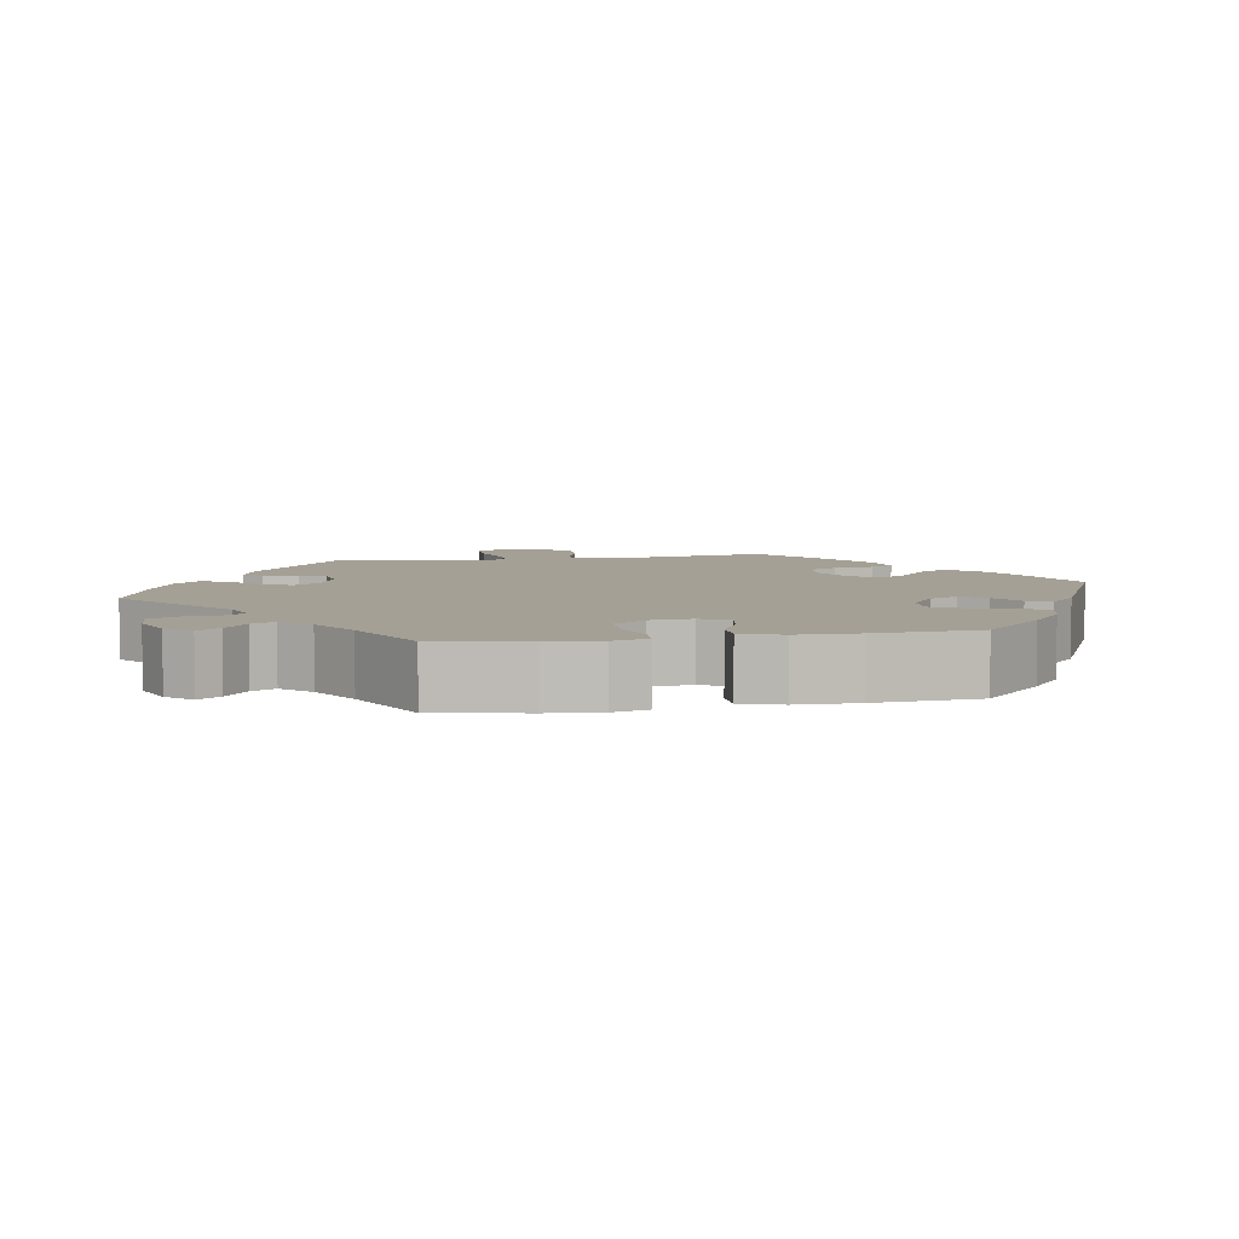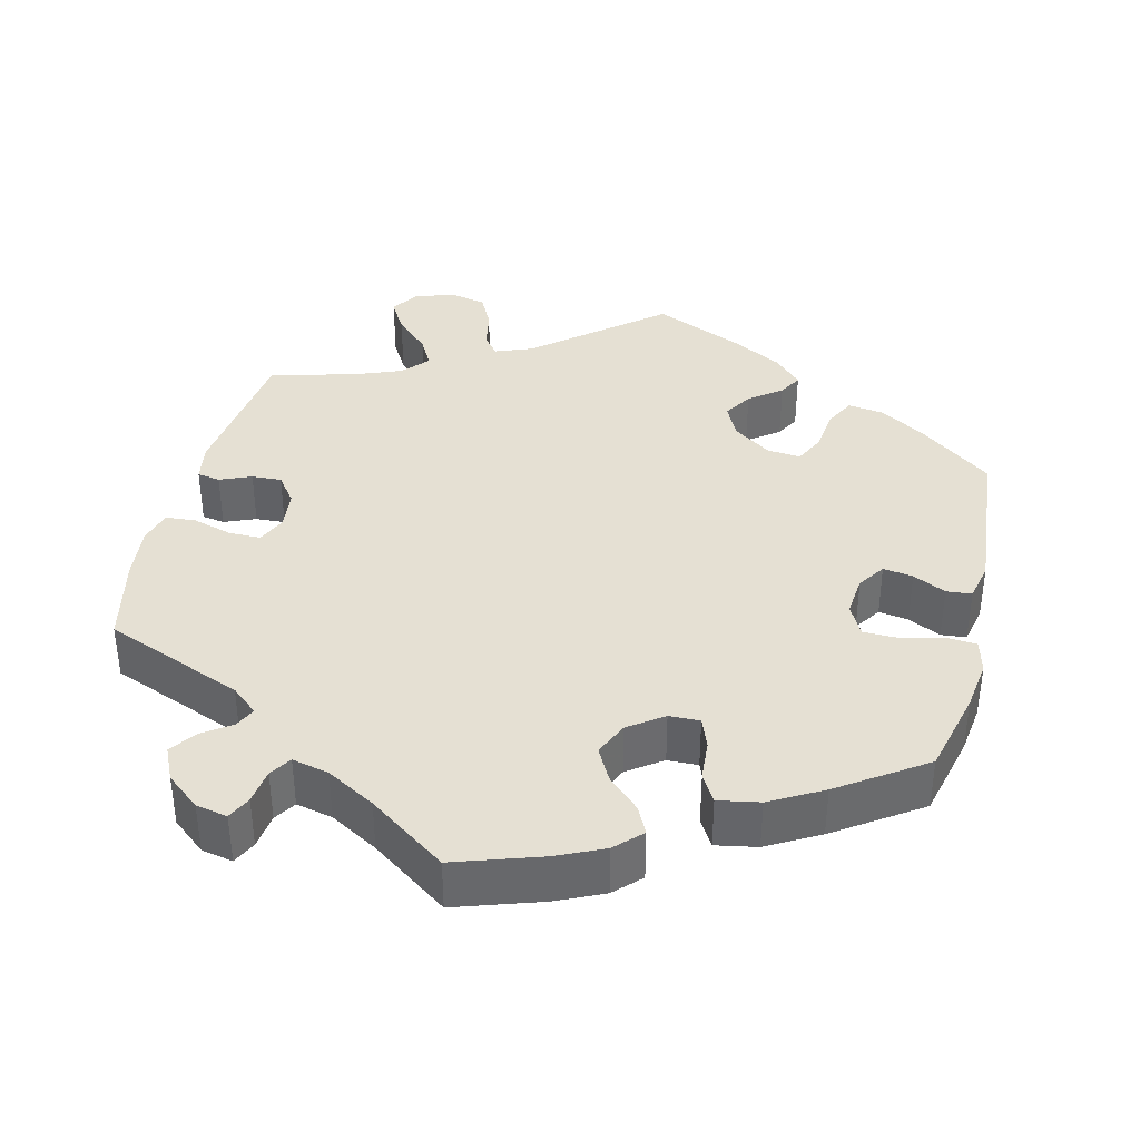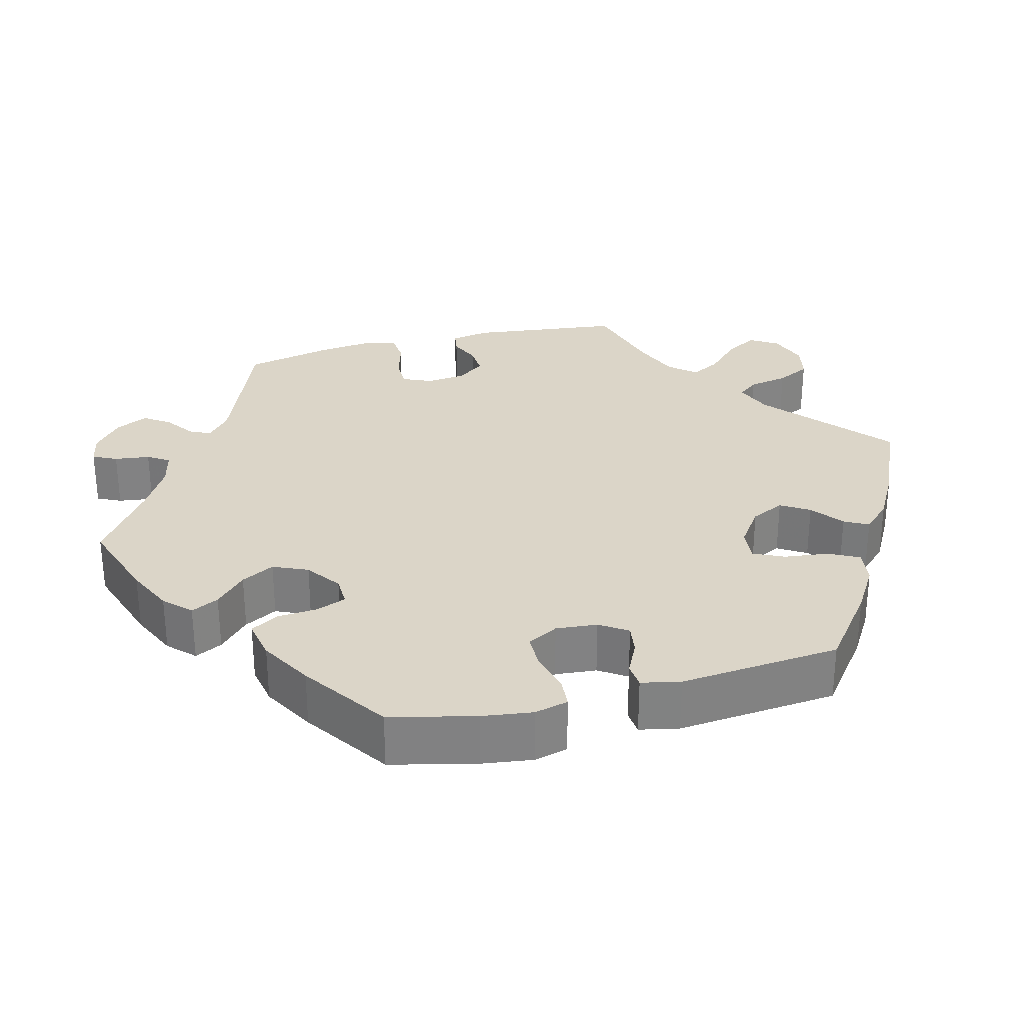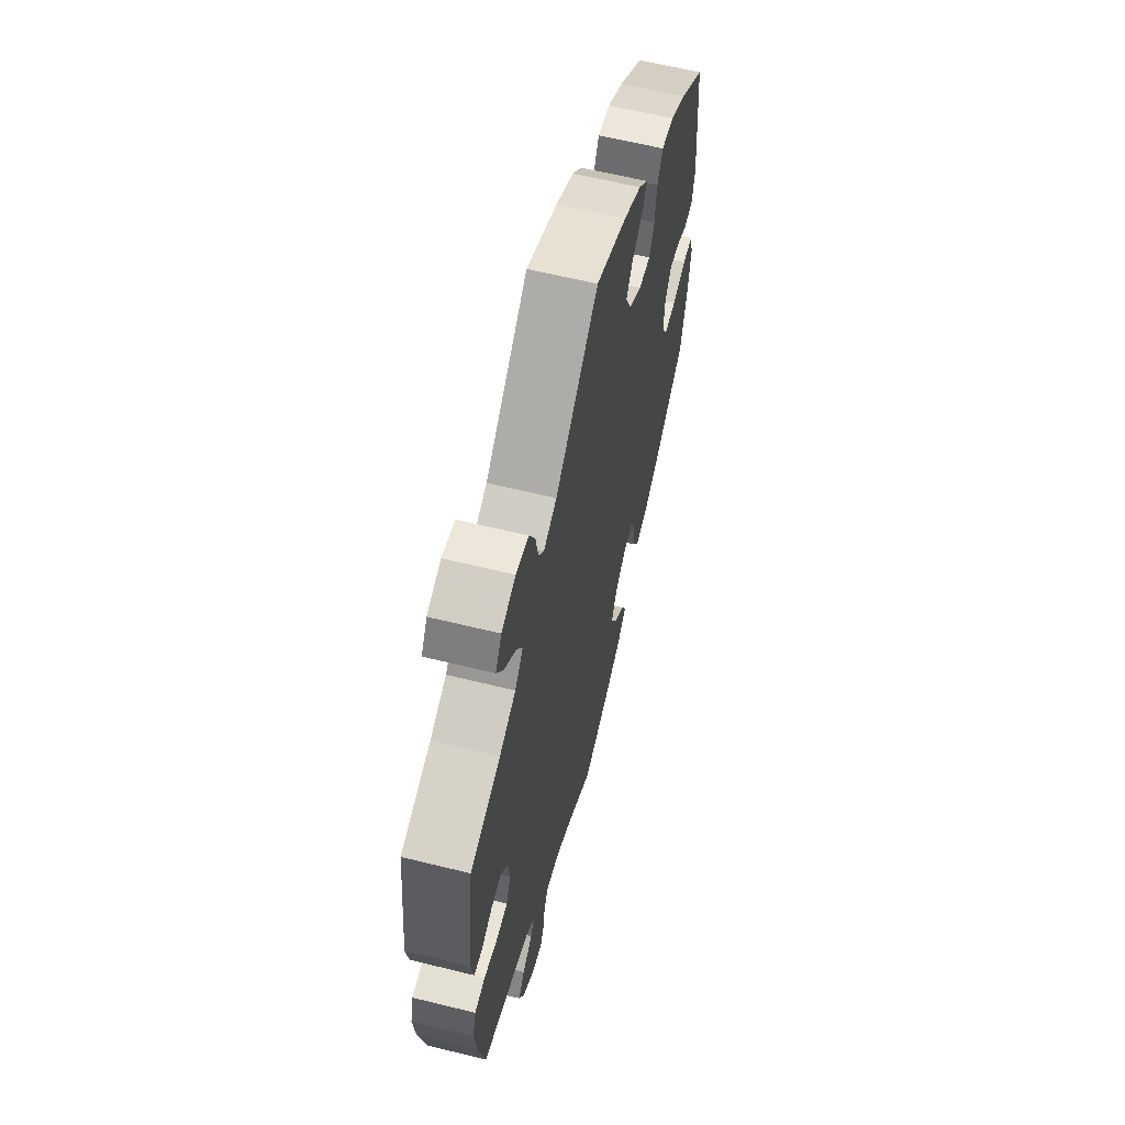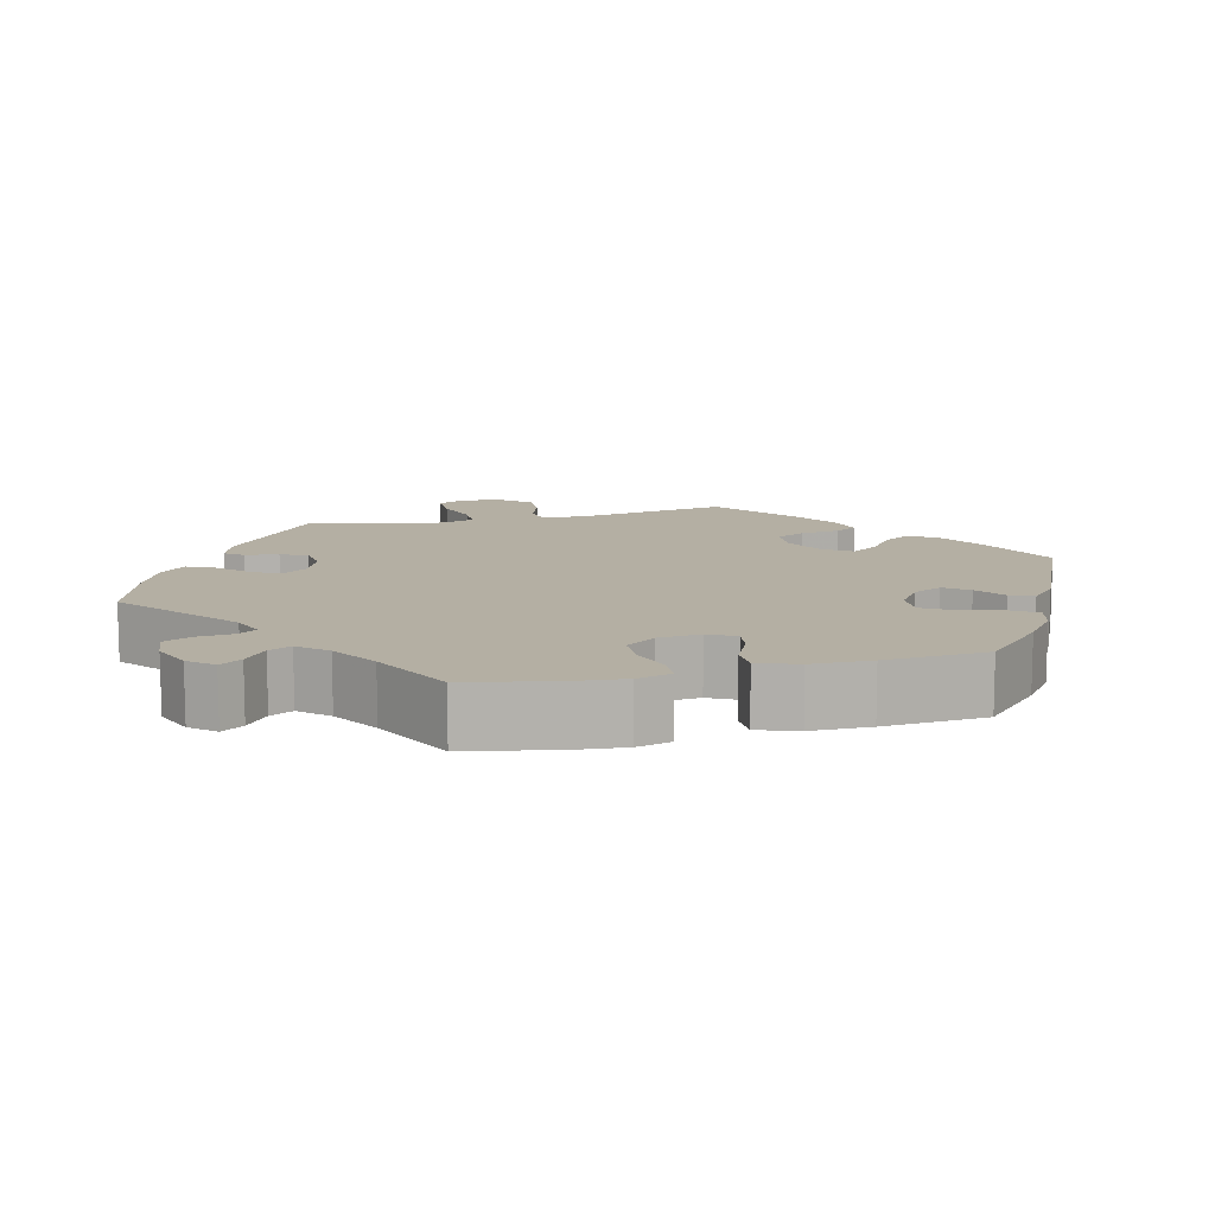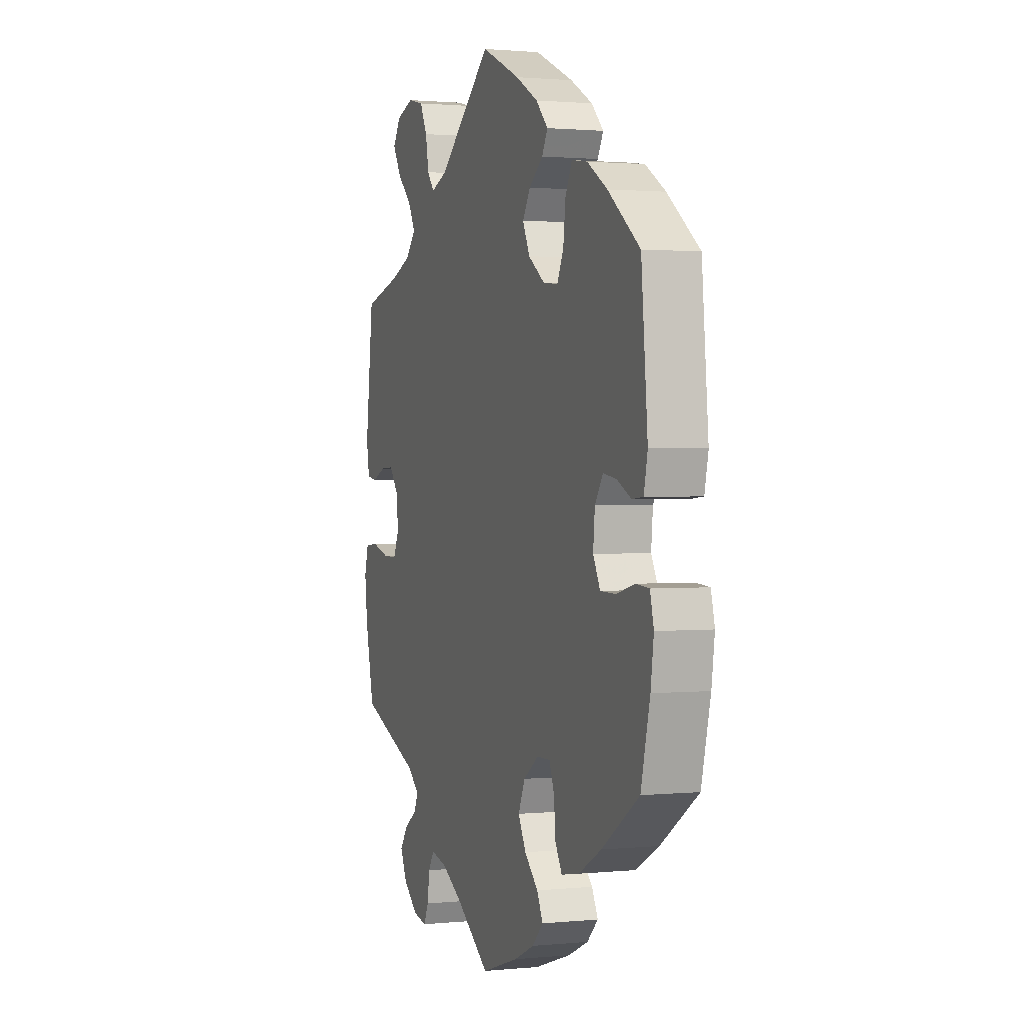
<metadata>
{"format":"obj","ext":"obj","renderer":"f3d","projection":"perspective","resolution":1024,"background":"white","views":[{"elev":5.9,"azim":-160.5,"up":"+Y"},{"elev":38.0,"azim":-166.3,"up":"+Y"},{"elev":29.6,"azim":-104.7,"up":"+Y"},{"elev":61.7,"azim":104.1,"up":"+Z"},{"elev":11.2,"azim":-164.4,"up":"+Y"},{"elev":1.4,"azim":-109.8,"up":"+Z"}]}
</metadata>
<code>
v -0.111 0.07 -0.541
v -0.172 0.07 -0.513
v -0.205 0.07 -0.48
v -0.187 0.07 -0.444
v -0.146 0.07 -0.405
v -0.123 0.07 -0.362
v -0.143 0.07 -0.317
v -0.188 0.07 -0.285
v -0.228 0.07 -0.284
v -0.243 0.07 -0.323
v -0.247 0.07 -0.376
v -0.268 0.07 -0.412
v -0.322 0.07 -0.402
v -0.39 0.07 -0.364
v -0.501 0.07 -0.289
v -0.528 0.07 -0.178
v -0.537 0.07 -0.112
v -0.526 0.07 -0.068
v -0.486 0.07 -0.065
v -0.432 0.07 -0.079
v -0.386 0.07 -0.078
v -0.365 0.07 -0.038
v -0.37 0.07 0.016
v -0.394 0.07 0.052
v -0.433 0.07 0.046
v -0.476 0.07 0.025
v -0.509 0.07 0.028
v -0.52 0.07 0.079
v -0.501 0.07 0.289
v -0.406 0.07 0.362
v -0.346 0.07 0.399
v -0.299 0.07 0.406
v -0.279 0.07 0.367
v -0.272 0.07 0.309
v -0.253 0.07 0.269
v -0.209 0.07 0.273
v -0.159 0.07 0.308
v -0.138 0.07 0.352
v -0.161 0.07 0.389
v -0.203 0.07 0.421
v -0.22 0.07 0.452
v -0.184 0.07 0.489
v -0.117 0.07 0.526
v 0 0.07 0.578
v 0.162 0.07 0.442
v 0.211 0.07 0.423
v 0.232 0.07 0.45
v 0.242 0.07 0.502
v 0.264 0.07 0.546
v 0.312 0.07 0.557
v 0.364 0.07 0.539
v 0.387 0.07 0.503
v 0.362 0.07 0.46
v 0.317 0.07 0.416
v 0.296 0.07 0.377
v 0.326 0.07 0.343
v 0.387 0.07 0.319
v 0.5 0.07 0.289
v 0.524 0.07 0.091
v 0.515 0.07 0.04
v 0.485 0.07 0.035
v 0.444 0.07 0.052
v 0.405 0.07 0.054
v 0.378 0.07 0.018
v 0.372 0.07 -0.034
v 0.389 0.07 -0.072
v 0.431 0.07 -0.072
v 0.483 0.07 -0.057
v 0.522 0.07 -0.06
v 0.534 0.07 -0.104
v 0.526 0.07 -0.174
v 0.5 0.07 -0.289
v 0.318 0.07 -0.361
v 0.283 0.07 -0.391
v 0.296 0.07 -0.418
v 0.334 0.07 -0.445
v 0.357 0.07 -0.478
v 0.337 0.07 -0.521
v 0.293 0.07 -0.557
v 0.252 0.07 -0.565
v 0.237 0.07 -0.534
v 0.231 0.07 -0.488
v 0.213 0.07 -0.46
v 0.165 0.07 -0.471
v 0.102 0.07 -0.507
v 0.001 0.07 -0.578
v -0.111 0 -0.541
v -0.172 0 -0.513
v -0.205 0 -0.48
v -0.187 0 -0.444
v -0.146 0 -0.405
v -0.123 0 -0.362
v -0.143 0 -0.317
v -0.188 0 -0.285
v -0.228 0 -0.284
v -0.243 0 -0.323
v -0.247 0 -0.376
v -0.268 0 -0.412
v -0.322 0 -0.402
v -0.39 0 -0.364
v -0.501 0 -0.289
v -0.528 0 -0.178
v -0.537 0 -0.112
v -0.526 0 -0.068
v -0.486 0 -0.065
v -0.432 0 -0.079
v -0.386 0 -0.078
v -0.365 0 -0.038
v -0.37 0 0.016
v -0.394 0 0.052
v -0.433 0 0.046
v -0.476 0 0.025
v -0.509 0 0.028
v -0.52 0 0.079
v -0.501 0 0.289
v -0.406 0 0.362
v -0.346 0 0.399
v -0.299 0 0.406
v -0.279 0 0.367
v -0.272 0 0.309
v -0.253 0 0.269
v -0.209 0 0.273
v -0.159 0 0.308
v -0.138 0 0.352
v -0.161 0 0.389
v -0.203 0 0.421
v -0.22 0 0.452
v -0.184 0 0.489
v -0.117 0 0.526
v 0 0 0.578
v 0.162 0 0.442
v 0.211 0 0.423
v 0.232 0 0.45
v 0.242 0 0.502
v 0.264 0 0.546
v 0.312 0 0.557
v 0.364 0 0.539
v 0.387 0 0.503
v 0.362 0 0.46
v 0.317 0 0.416
v 0.296 0 0.377
v 0.326 0 0.343
v 0.387 0 0.319
v 0.5 0 0.289
v 0.524 0 0.091
v 0.515 0 0.04
v 0.485 0 0.035
v 0.444 0 0.052
v 0.405 0 0.054
v 0.378 0 0.018
v 0.372 0 -0.034
v 0.389 0 -0.072
v 0.431 0 -0.072
v 0.483 0 -0.057
v 0.522 0 -0.06
v 0.534 0 -0.104
v 0.526 0 -0.174
v 0.5 0 -0.289
v 0.318 0 -0.361
v 0.283 0 -0.391
v 0.296 0 -0.418
v 0.334 0 -0.445
v 0.357 0 -0.478
v 0.337 0 -0.521
v 0.293 0 -0.557
v 0.252 0 -0.565
v 0.237 0 -0.534
v 0.231 0 -0.488
v 0.213 0 -0.46
v 0.165 0 -0.471
v 0.102 0 -0.507
v 0.001 0 -0.578
f 85 86 1 2
f 84 85 2 3
f 83 84 3 4
f 79 80 81 82
f 79 82 83
f 78 79 83
f 75 76 77 78
f 74 75 78 83
f 70 71 72 73
f 70 73 74
f 67 68 69 70
f 66 67 70 74
f 65 66 74 83
f 59 60 61 62
f 57 58 59 62
f 56 57 62 63
f 55 56 63 64
f 51 52 53 54
f 51 54 55
f 50 51 55
f 47 48 49 50
f 47 50 55
f 46 47 55 64
f 42 43 44 45
f 39 40 41 42
f 38 39 42 45
f 37 38 45 46
f 31 32 33 34
f 31 34 35
f 30 31 35
f 29 30 35
f 28 29 35
f 25 26 27 28
f 24 25 28 35
f 23 24 35 36
f 17 18 19 20
f 17 20 21
f 16 17 21
f 15 16 21
f 14 15 21
f 13 14 21 22
f 10 11 12 13
f 9 10 13 22
f 65 83 4 5
f 64 65 5 6
f 46 64 6 7
f 37 46 7 8
f 22 23 36 37
f 8 9 22 37
f 88 87 172 171
f 89 88 171 170
f 90 89 170 169
f 168 167 166 165
f 169 168 165
f 169 165 164
f 164 163 162 161
f 169 164 161 160
f 159 158 157 156
f 160 159 156
f 156 155 154 153
f 160 156 153 152
f 169 160 152 151
f 148 147 146 145
f 148 145 144 143
f 149 148 143 142
f 150 149 142 141
f 140 139 138 137
f 141 140 137
f 141 137 136
f 136 135 134 133
f 141 136 133
f 150 141 133 132
f 131 130 129 128
f 128 127 126 125
f 131 128 125 124
f 132 131 124 123
f 120 119 118 117
f 121 120 117
f 121 117 116
f 121 116 115
f 121 115 114
f 114 113 112 111
f 121 114 111 110
f 122 121 110 109
f 106 105 104 103
f 107 106 103
f 107 103 102
f 107 102 101
f 107 101 100
f 108 107 100 99
f 99 98 97 96
f 108 99 96 95
f 91 90 169 151
f 92 91 151 150
f 93 92 150 132
f 94 93 132 123
f 123 122 109 108
f 123 108 95 94
f 1 87 88 2
f 2 88 89 3
f 3 89 90 4
f 4 90 91 5
f 5 91 92 6
f 6 92 93 7
f 7 93 94 8
f 8 94 95 9
f 9 95 96 10
f 10 96 97 11
f 11 97 98 12
f 12 98 99 13
f 13 99 100 14
f 14 100 101 15
f 15 101 102 16
f 16 102 103 17
f 17 103 104 18
f 18 104 105 19
f 19 105 106 20
f 20 106 107 21
f 21 107 108 22
f 22 108 109 23
f 23 109 110 24
f 24 110 111 25
f 25 111 112 26
f 26 112 113 27
f 27 113 114 28
f 28 114 115 29
f 29 115 116 30
f 30 116 117 31
f 31 117 118 32
f 32 118 119 33
f 33 119 120 34
f 34 120 121 35
f 35 121 122 36
f 36 122 123 37
f 37 123 124 38
f 38 124 125 39
f 39 125 126 40
f 40 126 127 41
f 41 127 128 42
f 42 128 129 43
f 43 129 130 44
f 44 130 131 45
f 45 131 132 46
f 46 132 133 47
f 47 133 134 48
f 48 134 135 49
f 49 135 136 50
f 50 136 137 51
f 51 137 138 52
f 52 138 139 53
f 53 139 140 54
f 54 140 141 55
f 55 141 142 56
f 56 142 143 57
f 57 143 144 58
f 58 144 145 59
f 59 145 146 60
f 60 146 147 61
f 61 147 148 62
f 62 148 149 63
f 63 149 150 64
f 64 150 151 65
f 65 151 152 66
f 66 152 153 67
f 67 153 154 68
f 68 154 155 69
f 69 155 156 70
f 70 156 157 71
f 71 157 158 72
f 72 158 159 73
f 73 159 160 74
f 74 160 161 75
f 75 161 162 76
f 76 162 163 77
f 77 163 164 78
f 78 164 165 79
f 79 165 166 80
f 80 166 167 81
f 81 167 168 82
f 82 168 169 83
f 83 169 170 84
f 84 170 171 85
f 85 171 172 86
f 86 172 87 1

</code>
